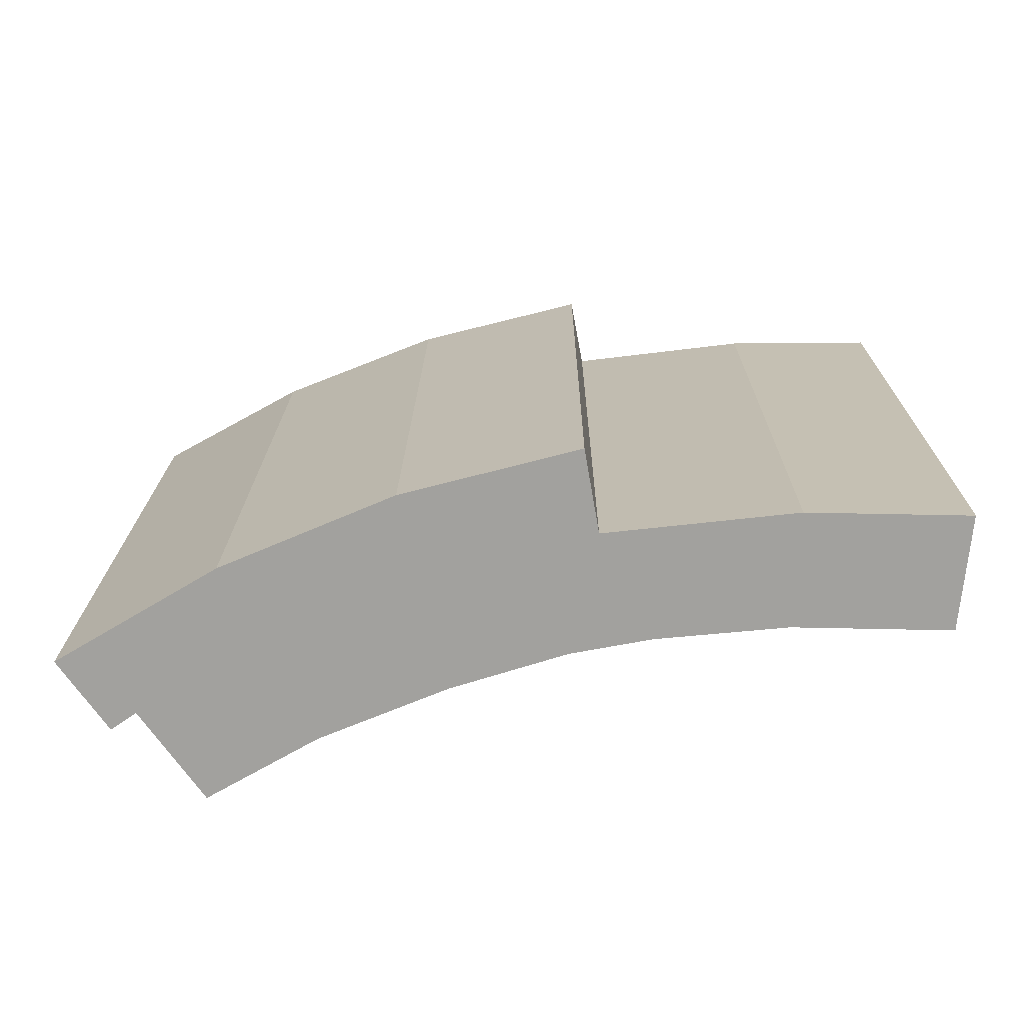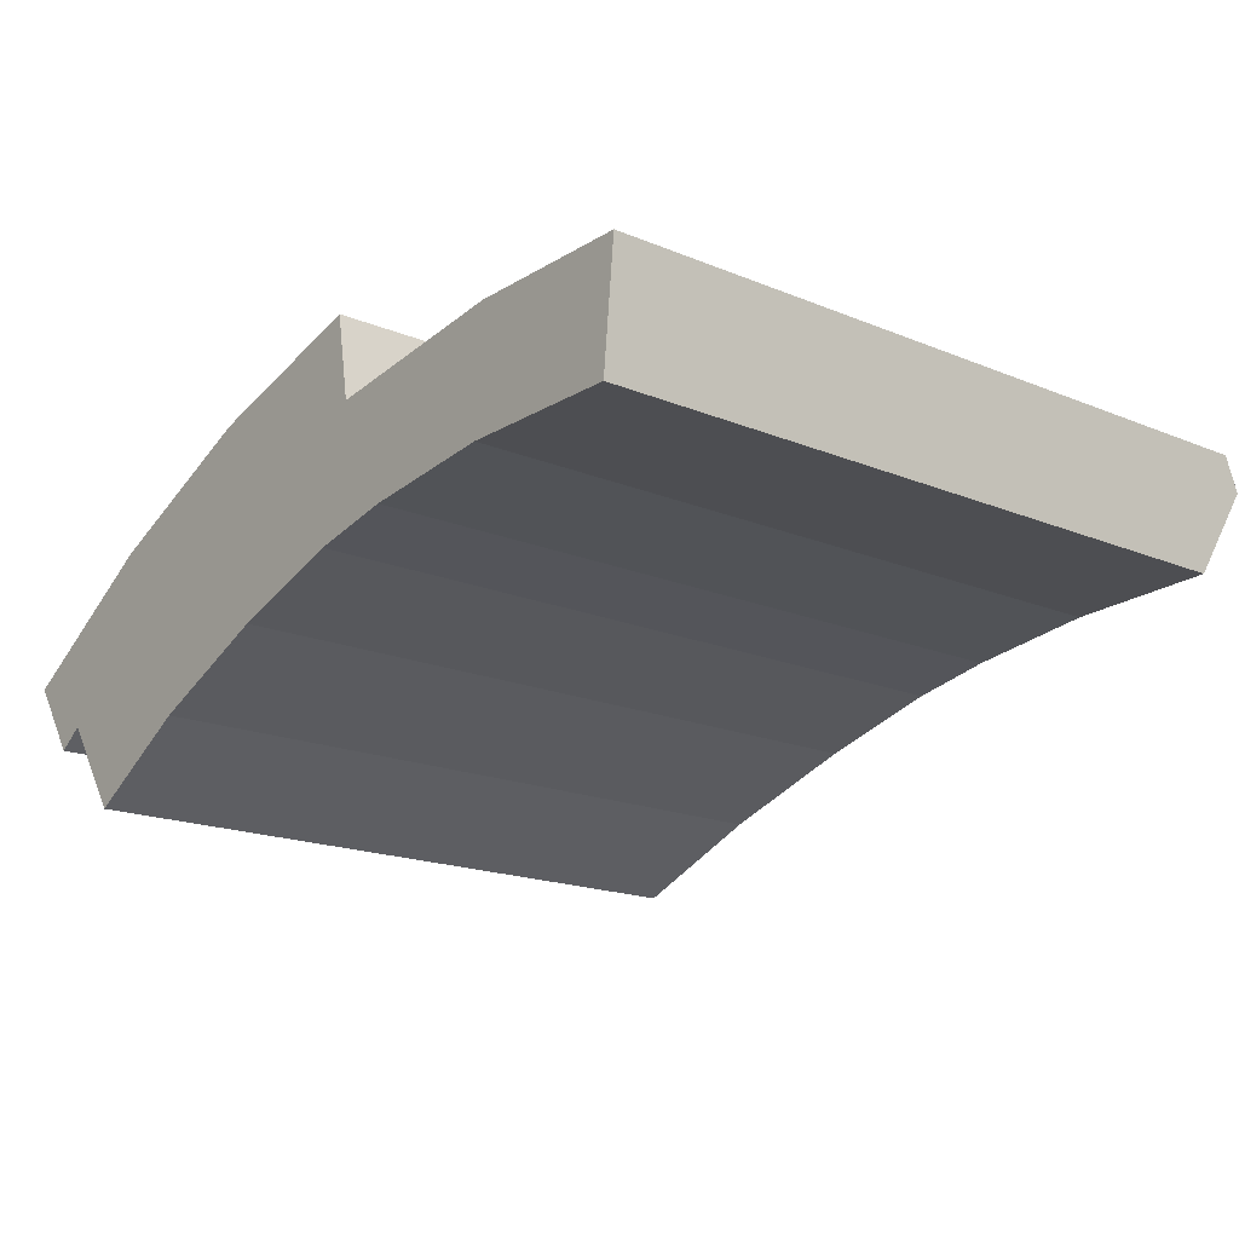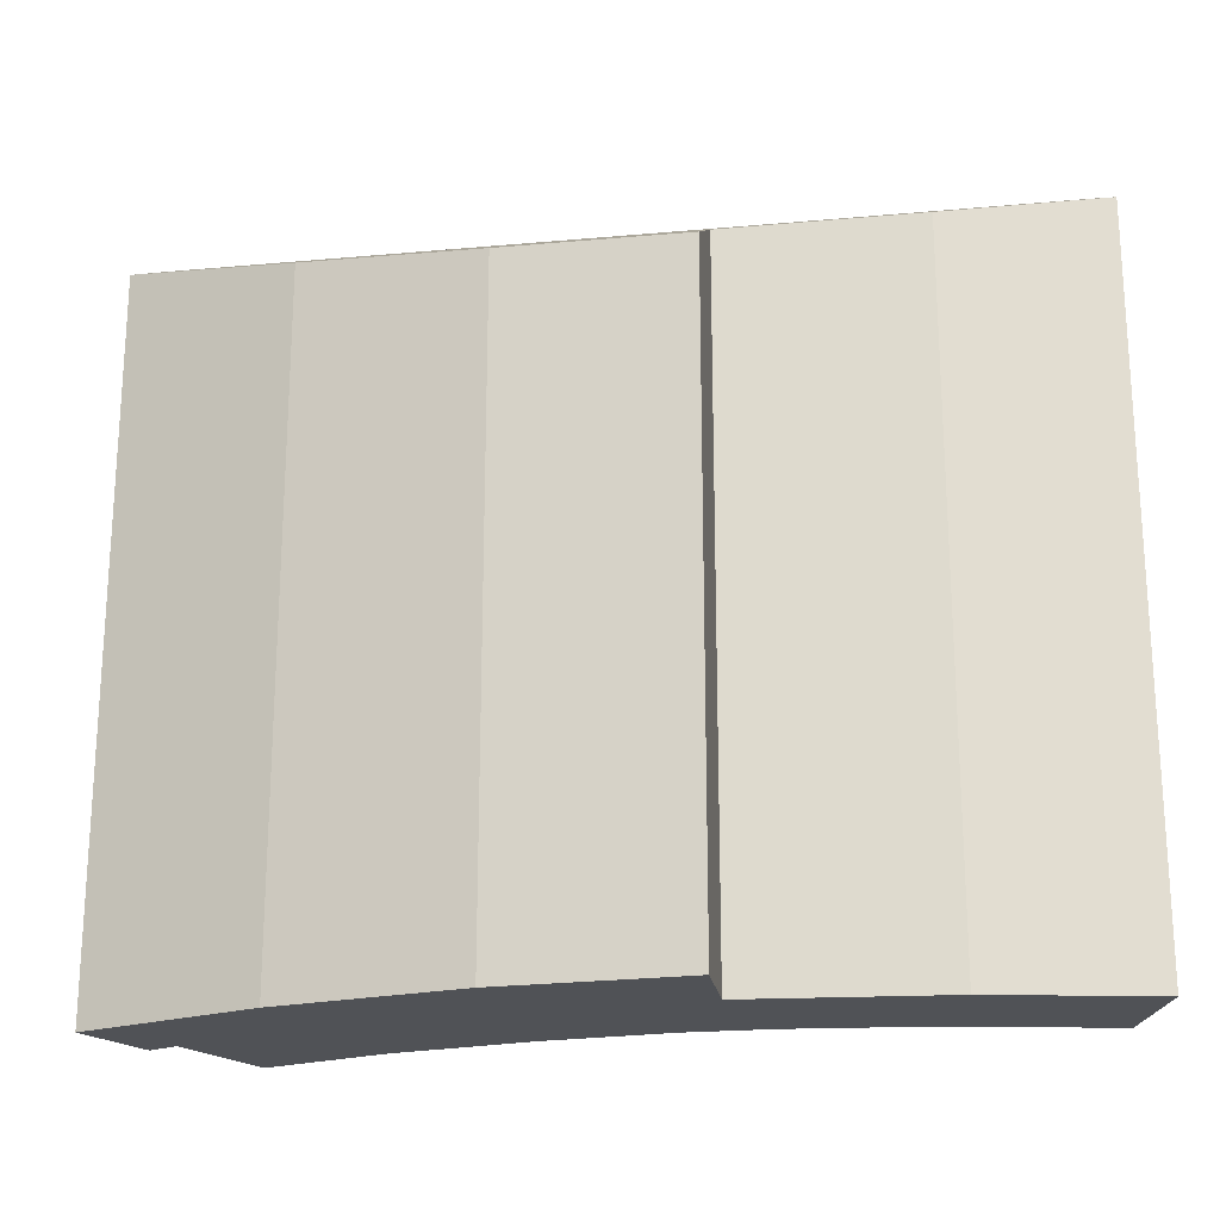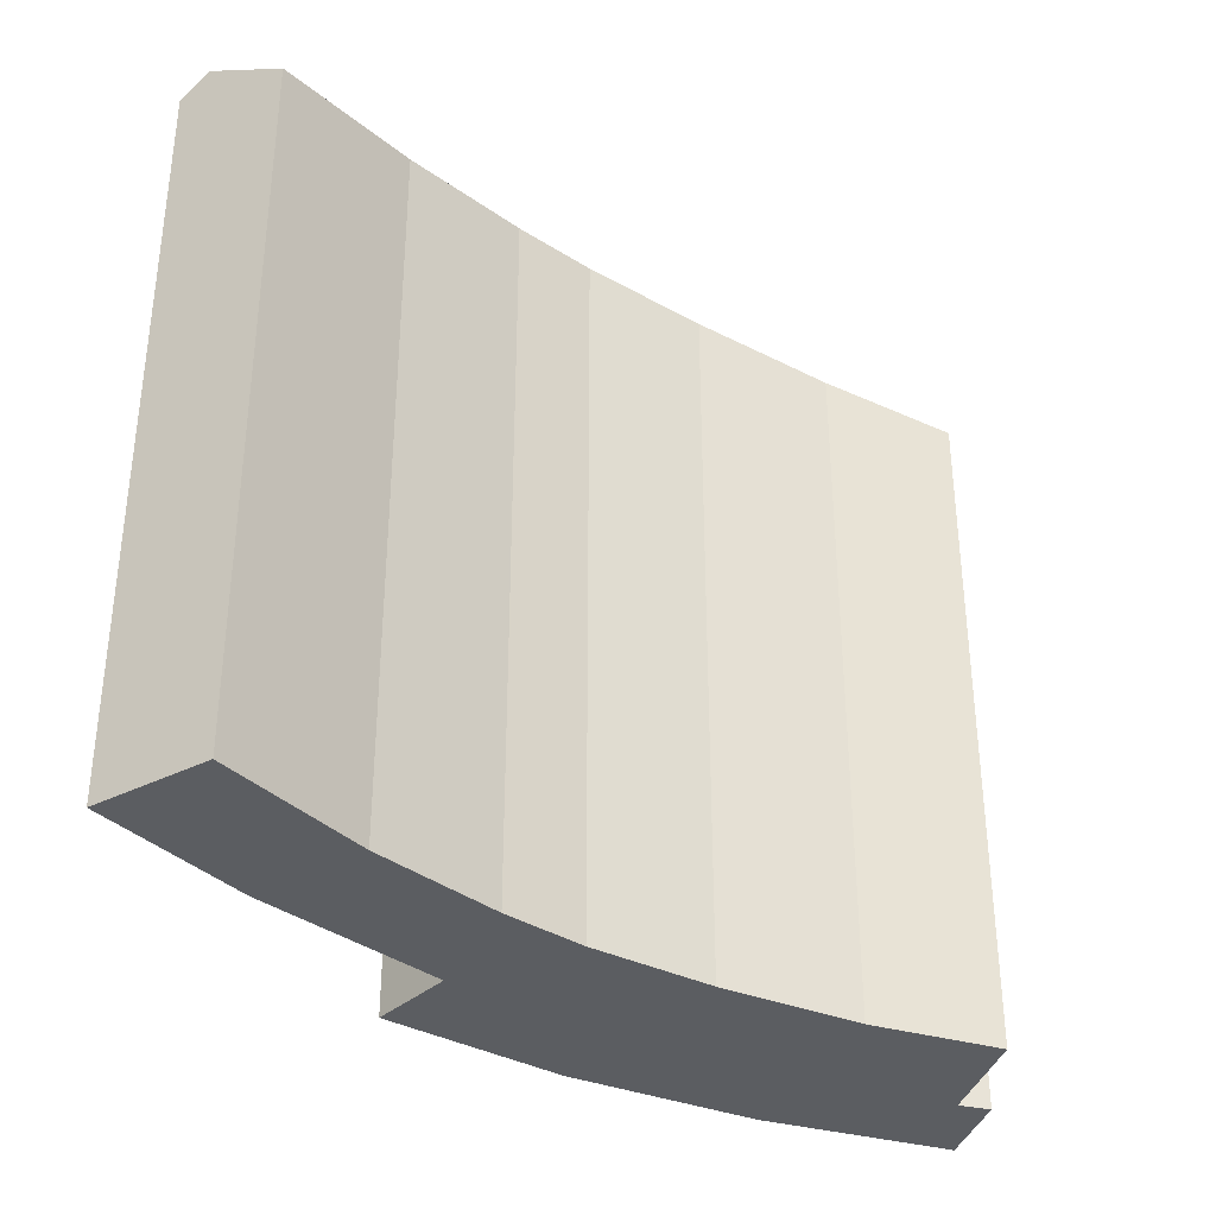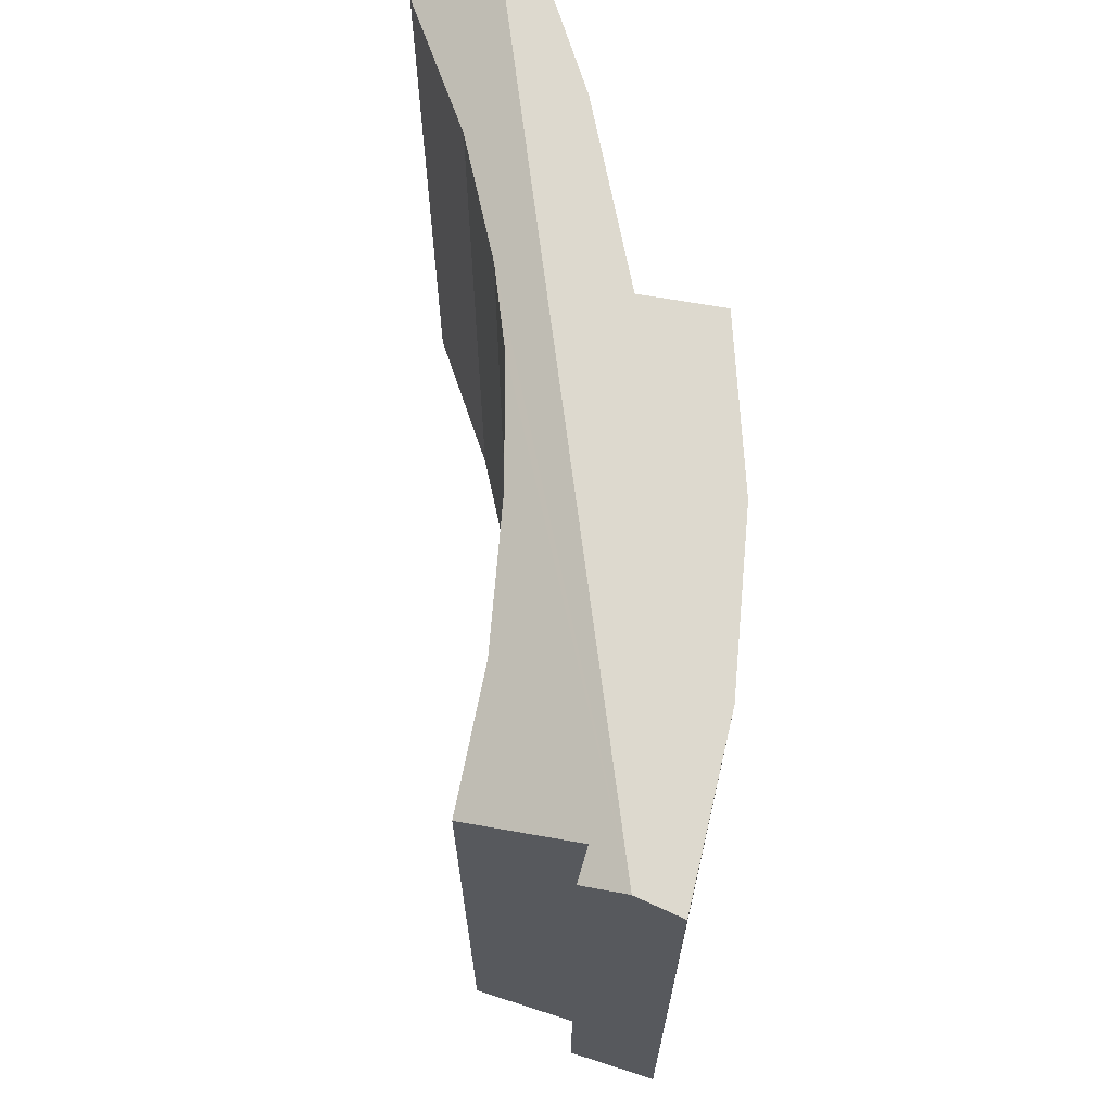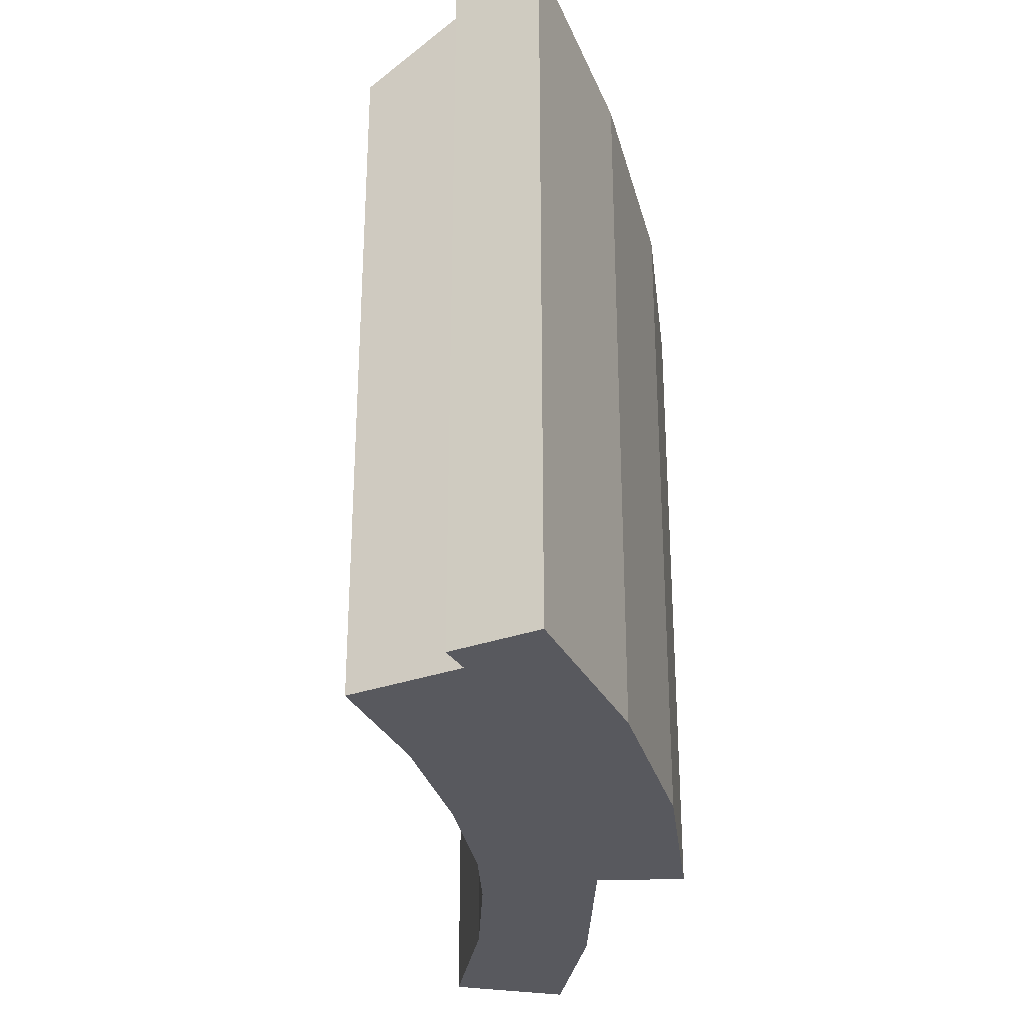
<metadata>
{"format":"obj","ext":"obj","renderer":"f3d","projection":"perspective","resolution":1024,"background":"white","views":[{"elev":18.0,"azim":0.5,"up":"+Z"},{"elev":-17.8,"azim":50.9,"up":"+Z"},{"elev":-21.0,"azim":-1.2,"up":"+Y"},{"elev":-35.4,"azim":129.3,"up":"+Y"},{"elev":68.3,"azim":-107.6,"up":"+Y"},{"elev":-30.3,"azim":-97.9,"up":"+Y"}]}
</metadata>
<code>
v  7.63 9.464 3.23
v  7.85 10.19 1.98
v  4.99 9.58 2.54
v  2.41 9.933 1.44
v  0.385 10.84 -0.542
v  0 10.49 6.426e-16
v  13.1 10.84 1.788
v  10.72 10.31 2.3
v  13.14 10.58 2.26
v  12.97 10.14 0.53
v  10.61 10.41 0.57
v  8.65 10.51 0.38
v  7.44 10.5 0.15
v  5.7 10.37 -0.4
v  3.78 10.12 -1.2
v  1.14 10.62 -0.8
v  2.11 9.751 -2.16
v  0.758 10.51 -1.067
v  1.14 4.899e-17 -0.8
v  2.11 1.323e-16 -2.16
v  0.758 6.533e-17 -1.067
v  0 0 0
v  0.385 3.319e-17 -0.542
v  3.78 7.348e-17 -1.2
v  10.61 -3.49e-17 0.57
v  12.97 -3.245e-17 0.53
v  8.65 -2.327e-17 0.38
v  7.44 -9.185e-18 0.15
v  5.7 2.449e-17 -0.4
v  2.41 -8.817e-17 1.44
v  4.99 -1.555e-16 2.54
v  7.63 -1.978e-16 3.23
v  10.72 -1.408e-16 2.3
v  7.85 -1.212e-16 1.98
v  13.14 -1.384e-16 2.26
v  13.1 -1.095e-16 1.788
g defaultobject
f 1 2 3
f 4 5 6
f 5 4 7
f 7 4 2
f 2 4 3
f 7 2 8
f 7 8 9
f 10 11 7
f 12 7 11
f 5 7 12
f 13 5 12
f 14 5 13
f 15 5 14
f 16 5 15
f 17 16 15
f 18 5 16
f 17 19 16
f 19 17 20
f 18 6 5
f 6 18 21
f 6 21 22
f 22 21 23
f 19 18 16
f 18 19 21
f 24 17 15
f 17 24 20
f 10 25 11
f 25 10 26
f 11 27 12
f 27 11 25
f 27 13 12
f 13 27 28
f 28 14 13
f 14 28 29
f 29 15 14
f 15 29 24
f 22 4 6
f 4 22 30
f 30 3 4
f 3 30 31
f 31 1 3
f 1 31 32
f 2 33 8
f 33 2 34
f 8 35 9
f 35 8 33
f 1 34 2
f 34 1 32
f 9 10 7
f 10 9 35
f 10 35 26
f 26 35 36
f 31 34 32
f 34 31 28
f 28 31 29
f 29 31 30
f 29 30 24
f 24 30 20
f 20 30 19
f 19 30 22
f 19 22 21
f 21 22 23
f 33 36 35
f 36 33 26
f 26 33 25
f 25 33 34
f 25 34 27
f 27 34 28

</code>
